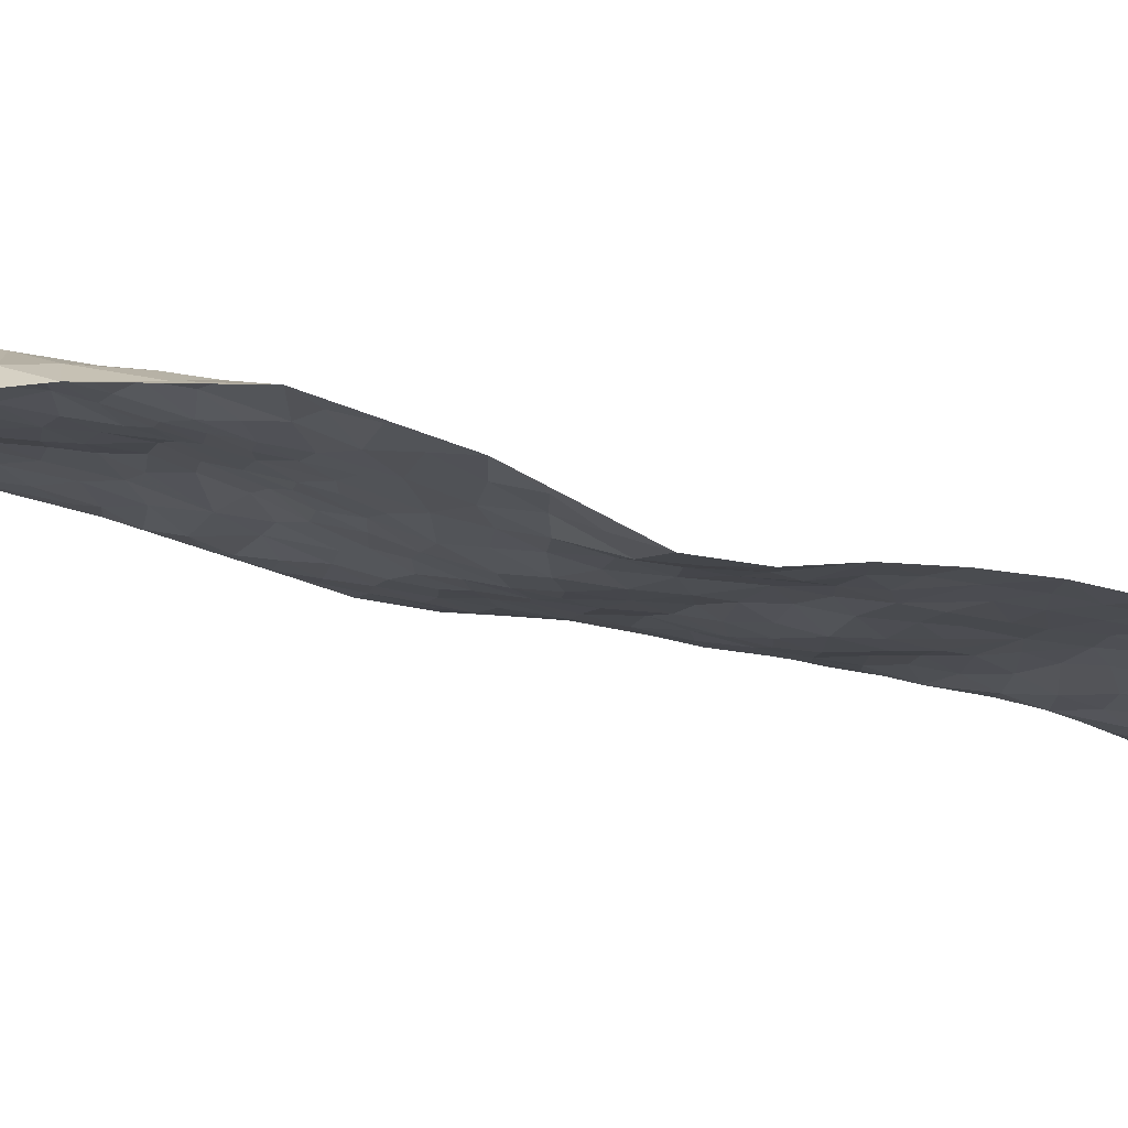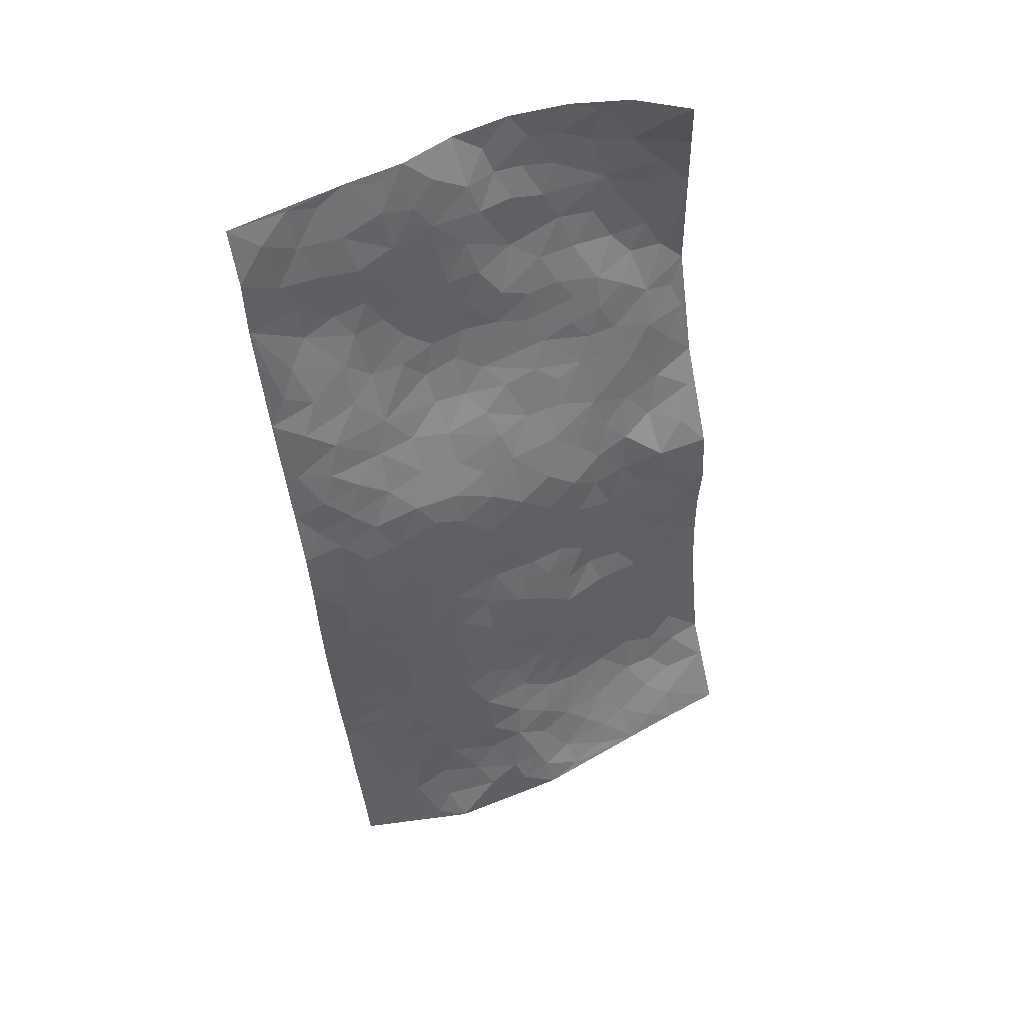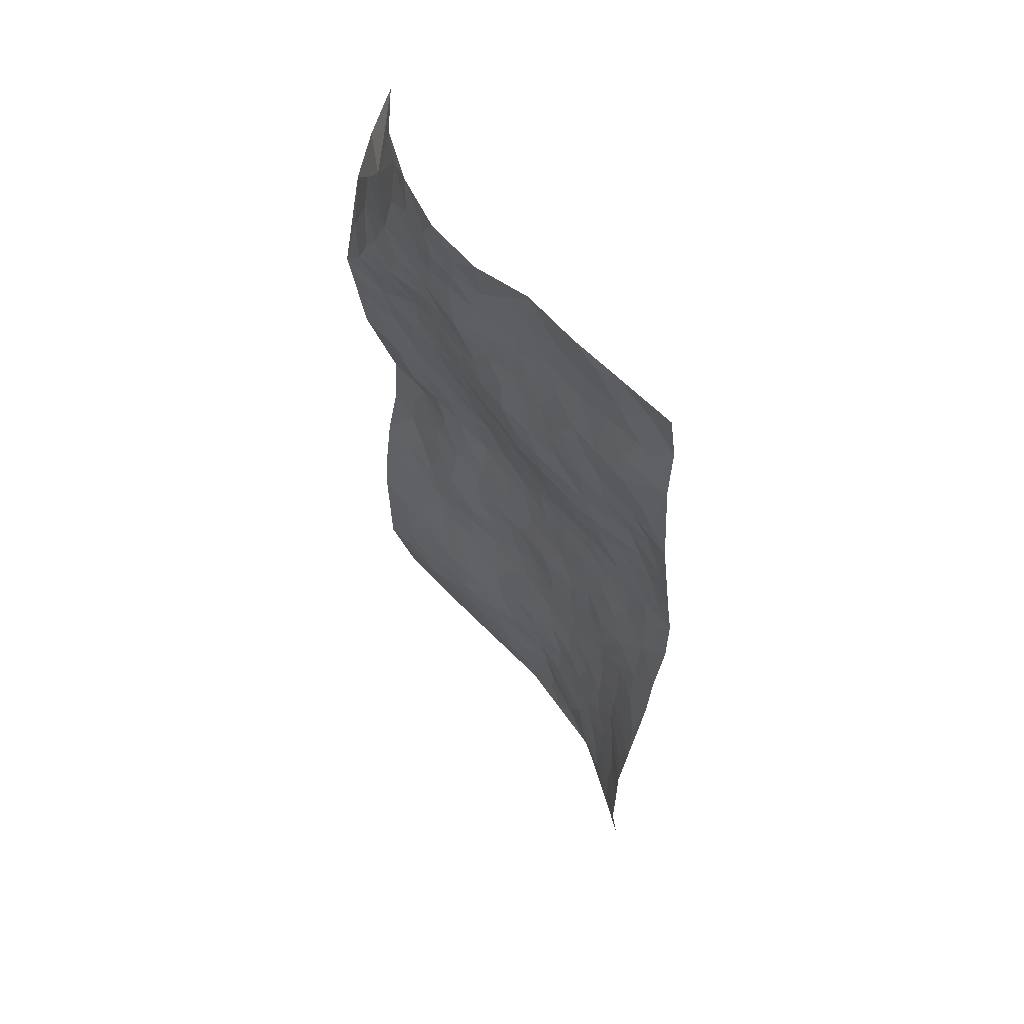
<metadata>
{"format":"obj","ext":"obj","renderer":"f3d","projection":"perspective","resolution":1024,"background":"white","views":[{"elev":-21.8,"azim":-112.2,"up":"+Z"},{"elev":47.8,"azim":138.0,"up":"+Y"},{"elev":55.0,"azim":35.5,"up":"+Y"}]}
</metadata>
<code>
v 1.035 1.082 -0.03596
v 1.926 1.046 0.3175
v 0.9025 -0.8479 -0.1518
v 1.822 -0.9329 0.1837
v 1.329 0.8889 0.1797
v 1.437 1.064 0.2358
v 1.295 0.951 0.185
v 0.9536 0.1257 -0.08083
v 1.206 1.08 0.1438
v 1.279 1.017 0.1855
v 0.975 0.8473 0.0176
v 1.108 1.085 0.06542
v 1.232 0.8087 0.1414
v 1.001 0.9663 -0.005925
v 1.23 0.9391 0.1578
v 0.9456 0.6028 0.04368
v 1.153 1.062 0.1081
v 1.109 0.4032 0.02826
v 1.261 0.8731 0.1577
v 1.084 0.9708 0.07924
v 1.062 1.029 0.02351
v 1.031 0.9063 0.05113
v 1.073 0.7797 0.09077
v 1.03 0.8344 0.0655
v 1.156 0.9778 0.1296
v 1.216 1.01 0.1569
v 1.123 0.8743 0.1147
v 1.151 0.7947 0.1193
v 1.424 0.9523 0.2047
v 1.316 1.072 0.2037
v 1.92 0.8012 0.2939
v 1.164 0.6415 0.08533
v 1.084 -0.1451 -0.03394
v 1.681 1.056 0.2689
v 1.328 0.4639 0.1
v 1.684 0.86 0.2375
v 1.76 0.8734 0.2598
v 1.374 0.6716 0.1594
v 1.533 0.6821 0.1989
v 1.914 0.5563 0.2645
v 1.621 1.037 0.2491
v 1.493 0.746 0.1943
v 1.676 0.468 0.1941
v 1.219 0.6109 0.09623
v 1.167 0.5652 0.0709
v 1.105 0.603 0.06578
v 1.559 0.5276 0.195
v 1.485 0.4509 0.1556
v 1.399 -0.06875 0.03005
v 1.162 0.4407 0.04764
v 1.539 0.2978 0.118
v 1.552 0.4558 0.1752
v 1.001 0.415 0.01567
v 1.634 0.7049 0.2318
v 1.136 0.5021 0.055
v 1.553 0.9555 0.221
v 1.287 0.1439 0.007296
v 1.275 0.04792 0.001901
v 1.373 -0.1996 0.005583
v 1.484 0.189 0.07072
v 1.488 0.2574 0.0898
v 1.553 -0.00425 0.07511
v 1.283 0.7283 0.142
v 1.507 0.8333 0.2037
v 1.74 1.026 0.2795
v 1.071 0.666 0.08117
v 0.9557 0.4809 0.02243
v 1.401 0.8842 0.1928
v 1.114 0.7211 0.1005
v 0.9743 0.7259 0.03943
v 0.9452 0.3596 -0.001802
v 1.033 0.7241 0.0775
v 0.9974 0.6567 0.06213
v 0.9806 0.5432 0.0388
v 1.047 0.5612 0.04852
v 1.62 0.9723 0.2361
v 1.803 1.043 0.292
v 1.442 0.8238 0.1929
v 1.907 0.06525 0.1939
v 1.608 0.8838 0.225
v 1.253 0.6605 0.1167
v 1.39 0.6013 0.1572
v 1.5 0.08578 0.06431
v 1.419 0.1478 0.04099
v 1.356 0.09835 0.01999
v 1.07 0.2358 -0.004413
v 1.594 0.648 0.2161
v 1.499 1.001 0.2188
v 1.621 0.8118 0.2255
v 1.236 0.5501 0.08932
v 1.207 0.7309 0.1214
v 1.611 0.5797 0.2067
v 1.42 0.2695 0.07157
v 1.37 0.3588 0.08561
v 1.577 0.7277 0.2126
v 1.065 0.1296 -0.04851
v 1.437 0.5017 0.1536
v 1.227 0.4468 0.06499
v 1.437 0.3345 0.09474
v 1.321 0.2833 0.04428
v 1.561 1.063 0.2373
v 1.553 0.7874 0.2103
v 1.514 0.8981 0.2093
v 1.053 0.4737 0.03031
v 1.459 0.6057 0.1825
v 1.339 0.7733 0.1743
v 1.264 0.2356 0.02457
v 1.19 0.2572 0.01861
v 1.535 0.5984 0.1997
v 1.646 -0.02721 0.1043
v 1.154 0.115 -0.01068
v 1.213 0.1809 0.008169
v 1.226 0.103 0.002146
v 1.299 0.5262 0.1074
v 1.125 0.3061 0.016
v 1.42 0.7418 0.1795
v 1.316 0.6507 0.1363
v 1.325 0.5859 0.1297
v 1.454 0.3977 0.1221
v 1.289 0.361 0.0592
v 1.398 0.4473 0.1201
v 1.211 0.3327 0.03539
v 1.35 0.1934 0.02896
v 1.46 0.6798 0.1852
v 1.14 0.2036 -0.004408
v 1.036 0.3254 0.007674
v 1.198 0.5029 0.06963
v 1.374 1.016 0.2148
v 1.357 0.9566 0.202
v 1.353 0.008283 0.0207
v 1.165 -0.09848 -0.01164
v 1.445 0.01241 0.04241
v 1.421 0.07789 0.03739
v 1.32 -0.06469 0.01356
v 1.392 -0.6978 -0.01812
v 1.358 -0.1208 0.01245
v 1.236 -0.1613 -0.001038
v 1.488 -0.06938 0.05897
v 1.893 -0.05875 0.2068
v 1.546 0.3774 0.1451
v 1.764 -0.3574 0.1512
v 1.854 -0.4327 0.2213
v 1.705 0.2934 0.1578
v 1.783 0.1329 0.1533
v 1.286 0.4227 0.07463
v 1.49 0.5416 0.1804
v 1.001 0.1946 -0.04699
v 0.9682 0.2758 -0.02593
v 0.9462 0.00241 -0.08307
v 1.776 0.06056 0.1465
v 1.623 0.1008 0.107
v 1.113 -0.3104 -0.03405
v 1.21 -0.2348 -0.01629
v 1.428 -0.5003 0.01718
v 1.45 -0.4348 0.02894
v 1.05 -0.3406 -0.03803
v 1.137 -0.414 -0.02488
v 1.277 -0.3124 -0.012
v 1.565 0.06493 0.08542
v 1.556 0.1483 0.08703
v 1.656 0.2298 0.127
v 1.62 0.1717 0.1083
v 1.713 0.139 0.1348
v 1.563 0.225 0.101
v 1.693 0.05831 0.1248
v 1.883 -0.1842 0.2088
v 1.84 0.08892 0.1717
v 1.769 0.3458 0.1788
v 1.802 0.2743 0.1747
v 1.703 0.3929 0.1836
v 1.913 0.3125 0.2213
v 1.622 0.3107 0.1432
v 1.624 0.3976 0.1705
v 1.752 0.2171 0.1543
v 1.913 0.1902 0.1992
v 1.656 -0.1386 0.103
v 1.584 -0.08886 0.07991
v 1.509 -0.2383 0.04522
v 1.444 -0.1673 0.02786
v 1.579 -0.1818 0.07155
v 1.643 -0.347 0.09178
v 1.591 -0.2732 0.07059
v 1.641 -0.2063 0.09457
v 1.836 0.0003753 0.1727
v 1.736 -0.00321 0.1373
v 1.763 -0.07282 0.1502
v 1.771 -0.1802 0.1525
v 1.696 -0.2465 0.112
v 1.512 -0.1434 0.05735
v 1.796 0.9541 0.2802
v 1.739 0.756 0.2606
v 1.706 0.9458 0.2551
v 1.925 0.9246 0.2937
v 1.868 0.992 0.2923
v 1.847 0.8806 0.2819
v 1.808 0.8045 0.2776
v 1.849 0.6756 0.2662
v 1.806 0.733 0.2722
v 1.671 0.7645 0.2426
v 1.736 0.6356 0.235
v 1.704 0.6977 0.2417
v 1.822 0.5839 0.2396
v 1.8 0.4667 0.2071
v 1.879 0.6143 0.2623
v 1.738 0.5408 0.2164
v 1.857 0.5149 0.2313
v 1.89 0.4149 0.2284
v 1.682 0.5879 0.2231
v 1.823 0.3948 0.1991
v 1.851 0.3314 0.1965
v 1.694 -0.07904 0.1245
v 1.708 -0.1796 0.1227
v 1.829 -0.1215 0.1809
v 1.708 -0.3203 0.1188
v 1.773 -0.2688 0.1518
v 1.853 -0.3215 0.2076
v 1.824 -0.2238 0.1829
v 1.818 -0.38 0.1903
v 1.409 -0.2861 0.01091
v 1.446 -0.2328 0.02352
v 1.508 -0.397 0.04194
v 1.569 -0.349 0.06046
v 1.498 -0.3175 0.03853
v 1.111 -0.2407 -0.03325
v 1.246 -0.3787 -0.01425
v 1.43 -0.3673 0.02527
v 1.308 -0.2458 -0.008185
v 1.833 0.1965 0.1758
v 1.875 0.2538 0.1972
v 1.057 -0.2042 -0.04137
v 0.9222 -0.4906 -0.06219
v 1.26 -0.09648 0.0005533
v 1.308 -0.1697 -0.0001975
v 1.153 -0.4767 -0.01905
v 1.831 -0.6829 0.2165
v 1.146 -0.866 -0.101
v 1.701 -0.4206 0.1155
v 1.385 -0.6237 -0.01122
v 1.642 -0.4119 0.08754
v 1.391 -0.8831 -0.05519
v 1.194 -0.5657 -0.01635
v 1.374 -0.4143 0.01328
v 1.208 -0.6746 -0.03539
v 1.32 -0.4638 0.001172
v 0.9154 -0.3664 -0.05447
v 1.186 0.01998 -0.01014
v 0.9887 -0.3869 -0.04314
v 1.25 -0.0285 -0.003874
v 1.183 -0.3093 -0.02345
v 1.161 -0.7655 -0.06778
v 1.362 -0.5467 0.001648
v 0.9901 -0.4607 -0.04662
v 1.338 -0.3514 -0.002163
v 1.274 -0.5078 -0.003742
v 1.156 -0.1768 -0.01746
v 1.183 -0.3717 -0.01919
v 1.007 -0.144 -0.04893
v 0.9235 -0.2425 -0.05506
v 0.9332 -0.1191 -0.06303
v 1.048 -0.08346 -0.05059
v 1.108 0.047 -0.03014
v 1.123 -0.03152 -0.02497
v 1.053 -0.4996 -0.03922
v 1.319 -0.6794 -0.02299
v 1.12 -0.6402 -0.0417
v 0.9849 -0.5343 -0.05078
v 1.284 -0.5707 -0.006996
v 1.238 -0.6168 -0.02009
v 1.221 -0.7809 -0.0618
v 1.464 -0.6551 -0.003075
v 1.047 -0.5798 -0.04445
v 1.049 -0.6517 -0.05352
v 1.263 -0.7389 -0.04349
v 1.243 -0.8379 -0.07138
v 1.332 -0.7891 -0.04056
v 1.217 -0.4789 -0.008793
v 1.005 -0.7044 -0.07786
v 0.9866 -0.2114 -0.04716
v 0.9867 -0.2913 -0.04632
v 1.022 0.04974 -0.06146
v 1.012 -0.02192 -0.06169
v 1.626 -0.902 0.03054
v 0.9808 -0.6151 -0.0634
v 1.118 -0.5469 -0.02947
v 1.317 -0.8607 -0.06402
v 1.402 -0.8125 -0.04023
v 1.148 -0.7009 -0.05307
v 1.058 -0.4194 -0.03526
v 0.9039 -0.6131 -0.07517
v 1.303 -0.4038 -0.00605
v 0.9637 -0.8148 -0.1272
v 1.024 -0.8572 -0.1248
v 1.078 -0.7273 -0.07296
v 1.023 -0.7794 -0.1024
v 0.9108 -0.705 -0.1036
v 1.086 -0.8213 -0.1025
v 1.454 -0.5759 0.008302
v 1.525 -0.6079 0.03017
v 1.536 -0.501 0.03736
v 1.573 -0.747 0.03689
v 1.655 -0.5591 0.09046
v 1.51 -0.8711 -0.01106
v 1.529 -0.6846 0.02667
v 1.487 -0.7668 -0.012
v 1.622 -0.6597 0.07431
v 1.425 -0.7535 -0.02647
v 1.465 -0.8261 -0.0278
v 1.545 -0.8089 0.007727
v 1.583 -0.5611 0.05663
v 1.616 -0.4885 0.07517
v 1.574 -0.4284 0.06139
v 1.71 -0.7905 0.115
v 1.734 -0.6495 0.1385
v 1.645 -0.7418 0.08425
v 1.647 -0.8266 0.06747
v 1.707 -0.7161 0.1184
v 1.724 -0.9153 0.1075
v 1.678 -0.6251 0.1018
v 1.675 -0.886 0.07315
v 1.78 -0.685 0.172
v 1.822 -0.8087 0.2067
v 1.838 -0.557 0.2248
v 1.771 -0.765 0.1617
v 1.769 -0.8526 0.1512
v 1.789 -0.6035 0.1778
v 1.772 -0.4941 0.1601
v 1.76 -0.4264 0.151
v 1.824 -0.4927 0.2049
v 1.705 -0.501 0.1162
v 1.731 -0.5716 0.1356
f 29 6 128
f 12 21 20
f 26 10 9
f 55 45 46
f 27 19 15
f 26 9 17
f 101 6 88
f 12 1 21
f 7 15 19
f 125 86 96
f 84 123 85
f 129 29 128
f 25 27 15
f 12 20 17
f 73 75 66
f 22 14 11
f 26 17 25
f 9 12 17
f 25 15 26
f 5 129 7
f 52 146 48
f 55 18 50
f 7 19 5
f 20 27 25
f 124 82 105
f 41 76 34
f 20 14 22
f 14 20 21
f 14 21 1
f 24 22 11
f 24 27 22
f 72 66 69
f 69 32 91
f 70 24 11
f 24 23 27
f 17 20 25
f 27 20 22
f 10 15 7
f 10 26 15
f 23 28 27
f 27 13 19
f 28 23 69
f 13 27 28
f 119 121 94
f 10 7 129
f 6 30 128
f 9 10 30
f 36 192 80
f 80 102 89
f 118 81 44
f 64 103 78
f 115 126 86
f 45 32 46
f 91 63 13
f 129 68 29
f 95 87 54
f 95 54 199
f 202 40 204
f 82 97 105
f 29 88 6
f 18 55 104
f 148 126 71
f 38 82 124
f 50 18 122
f 117 82 38
f 5 19 106
f 82 117 118
f 80 64 102
f 127 45 55
f 194 77 190
f 98 35 114
f 39 124 105
f 127 50 98
f 106 19 13
f 66 75 46
f 39 95 42
f 63 117 38
f 95 89 102
f 101 56 76
f 51 140 99
f 18 53 126
f 62 83 132
f 45 127 90
f 112 113 57
f 103 29 68
f 130 85 58
f 109 39 105
f 35 94 121
f 113 246 58
f 151 165 163
f 120 100 94
f 114 127 98
f 192 190 65
f 95 39 87
f 36 191 37
f 67 104 74
f 56 101 88
f 13 63 106
f 192 34 76
f 268 241 243
f 108 115 125
f 93 84 60
f 133 84 85
f 156 288 157
f 101 76 41
f 80 103 64
f 105 97 146
f 99 61 51
f 92 109 47
f 125 96 111
f 158 227 153
f 75 104 55
f 69 66 32
f 81 91 32
f 106 78 68
f 42 64 78
f 77 34 65
f 24 70 72
f 75 73 16
f 16 71 67
f 2 34 77
f 13 28 91
f 103 56 88
f 56 80 76
f 72 69 23
f 11 16 70
f 16 73 70
f 16 67 74
f 115 18 126
f 24 72 23
f 73 72 70
f 16 74 75
f 72 73 66
f 32 45 44
f 84 83 60
f 66 46 32
f 78 106 116
f 117 63 81
f 67 53 104
f 103 68 78
f 69 91 28
f 36 80 89
f 106 38 116
f 106 68 5
f 81 118 117
f 62 132 138
f 32 44 81
f 53 67 71
f 57 58 85
f 123 100 107
f 93 60 61
f 33 230 224
f 8 96 147
f 132 133 130
f 140 48 119
f 93 100 123
f 122 98 50
f 164 60 160
f 53 71 126
f 125 112 108
f 193 194 195
f 75 55 46
f 63 91 81
f 56 103 80
f 196 198 31
f 18 104 53
f 121 48 97
f 38 106 63
f 118 97 82
f 97 35 121
f 51 172 140
f 130 134 49
f 87 39 109
f 288 252 263
f 97 114 35
f 47 43 92
f 57 113 58
f 248 130 58
f 34 101 41
f 114 90 127
f 116 124 42
f 145 94 35
f 118 114 97
f 167 79 175
f 98 145 35
f 85 123 57
f 43 47 52
f 199 36 89
f 42 78 116
f 159 83 62
f 88 29 103
f 74 104 75
f 118 44 90
f 173 140 172
f 42 95 102
f 190 192 37
f 65 190 77
f 89 95 199
f 125 111 112
f 92 87 109
f 18 115 122
f 177 180 176
f 112 57 107
f 109 105 146
f 93 94 100
f 285 286 275
f 96 86 147
f 137 232 131
f 57 123 107
f 87 92 208
f 49 134 136
f 132 130 49
f 161 164 162
f 50 127 55
f 122 108 107
f 122 107 100
f 48 140 52
f 118 90 114
f 99 119 94
f 123 84 93
f 36 37 192
f 48 121 119
f 120 122 100
f 39 42 124
f 38 124 116
f 248 58 246
f 44 45 90
f 98 122 120
f 146 52 47
f 94 93 99
f 168 209 170
f 212 183 188
f 202 197 200
f 42 102 64
f 107 108 112
f 99 93 61
f 8 280 96
f 112 111 113
f 125 115 86
f 115 108 122
f 128 30 10
f 5 68 129
f 10 129 128
f 132 49 138
f 83 84 133
f 130 133 85
f 83 133 132
f 248 134 130
f 156 152 224
f 151 110 165
f 212 186 211
f 153 224 249
f 254 251 244
f 246 261 262
f 225 158 249
f 49 136 179
f 185 184 150
f 214 188 181
f 181 188 182
f 161 163 174
f 143 170 172
f 110 211 185
f 184 79 167
f 174 228 169
f 62 110 159
f 163 150 144
f 210 169 229
f 170 143 168
f 176 211 110
f 98 120 145
f 94 145 120
f 48 146 97
f 109 146 47
f 148 86 126
f 147 86 148
f 71 8 148
f 8 147 148
f 244 276 254
f 232 136 134
f 174 143 161
f 60 83 160
f 163 162 151
f 159 160 83
f 261 281 262
f 259 281 149
f 219 220 59
f 246 113 111
f 33 255 131
f 157 256 152
f 137 255 153
f 230 278 279
f 262 260 33
f 154 155 242
f 131 255 137
f 248 131 232
f 281 280 149
f 259 258 278
f 220 179 59
f 159 151 160
f 162 160 151
f 164 61 60
f 228 174 144
f 144 174 163
f 159 110 151
f 161 172 164
f 186 184 185
f 161 162 163
f 61 164 51
f 160 162 164
f 187 217 213
f 150 163 165
f 205 202 200
f 79 184 139
f 170 43 173
f 174 169 143
f 161 143 172
f 167 144 150
f 176 180 183
f 172 170 173
f 223 226 221
f 185 150 165
f 99 140 119
f 207 206 203
f 172 51 164
f 43 52 173
f 173 52 140
f 167 175 228
f 228 229 169
f 210 168 169
f 177 110 62
f 189 138 179
f 62 138 177
f 136 232 233
f 181 182 222
f 150 184 167
f 178 180 189
f 49 179 138
f 177 138 189
f 180 178 182
f 178 179 220
f 307 308 304
f 222 223 221
f 215 187 188
f 176 183 212
f 187 213 186
f 214 215 188
f 185 211 186
f 237 181 239
f 182 188 183
f 110 185 165
f 216 215 141
f 211 176 212
f 182 183 180
f 176 110 177
f 213 184 186
f 178 189 179
f 177 189 180
f 195 190 37
f 197 198 200
f 195 194 190
f 34 192 65
f 80 192 76
f 37 196 195
f 194 2 77
f 193 2 194
f 196 37 191
f 31 193 195
f 198 196 191
f 31 195 196
f 199 201 191
f 197 204 31
f 198 191 201
f 31 198 197
f 201 199 54
f 36 199 191
f 54 208 201
f 208 43 205
f 208 54 87
f 198 201 200
f 206 205 203
f 43 170 203
f 210 207 209
f 40 202 206
f 31 204 40
f 197 202 204
f 208 205 200
f 43 203 205
f 205 206 202
f 203 209 207
f 171 40 207
f 40 206 207
f 208 200 201
f 43 208 92
f 170 209 203
f 168 143 169
f 207 210 171
f 168 210 209
f 188 187 212
f 212 187 186
f 166 139 213
f 184 213 139
f 237 214 181
f 215 214 141
f 216 141 218
f 213 217 166
f 142 166 216
f 217 216 166
f 187 215 217
f 216 217 215
f 237 141 214
f 142 216 218
f 223 222 182
f 179 136 59
f 223 220 219
f 267 238 251
f 237 327 141
f 223 182 178
f 158 290 253
f 220 223 178
f 59 233 227
f 233 59 136
f 248 246 131
f 153 249 158
f 251 254 267
f 223 219 226
f 111 261 246
f 297 251 238
f 276 256 157
f 167 228 144
f 229 228 175
f 175 171 229
f 229 171 210
f 260 257 33
f 265 271 272
f 266 289 283
f 269 243 250
f 249 224 152
f 266 283 271
f 227 233 137
f 253 227 158
f 325 313 320
f 135 264 275
f 310 329 239
f 270 298 297
f 249 256 225
f 275 273 269
f 311 222 221
f 155 154 299
f 234 276 157
f 310 311 299
f 222 239 181
f 221 226 155
f 266 263 252
f 242 290 244
f 264 273 275
f 273 264 243
f 242 244 154
f 276 290 225
f 288 234 157
f 240 282 302
f 275 286 306
f 225 290 158
f 234 263 284
f 241 254 276
f 233 232 137
f 137 153 227
f 264 135 238
f 244 251 154
f 260 259 257
f 227 253 219
f 33 224 255
f 154 297 299
f 240 302 307
f 297 154 251
f 264 268 243
f 253 226 219
f 271 284 263
f 277 294 293
f 290 242 253
f 241 234 284
f 59 227 219
f 242 155 226
f 252 245 231
f 157 152 156
f 257 230 33
f 152 256 249
f 278 230 257
f 262 33 131
f 224 153 255
f 259 278 257
f 134 248 232
f 230 279 224
f 96 261 111
f 261 96 280
f 280 281 261
f 246 262 131
f 252 247 245
f 268 267 241
f 283 277 272
f 288 247 252
f 275 274 285
f 295 291 294
f 267 268 264
f 263 234 288
f 309 310 299
f 290 276 244
f 283 272 271
f 267 254 241
f 265 243 241
f 236 240 285
f 297 238 270
f 303 305 298
f 241 276 234
f 221 155 299
f 272 277 293
f 250 243 287
f 286 285 240
f 284 271 265
f 271 263 266
f 295 3 291
f 225 256 276
f 241 284 265
f 289 266 231
f 3 292 291
f 321 235 323
f 293 294 296
f 279 278 258
f 245 279 258
f 279 156 224
f 260 281 259
f 280 8 149
f 262 281 260
f 231 266 252
f 267 264 238
f 306 304 270
f 283 289 295
f 243 269 273
f 236 269 250
f 294 292 296
f 274 236 285
f 269 274 275
f 250 287 293
f 245 289 231
f 236 274 269
f 156 279 247
f 242 226 253
f 247 279 245
f 243 265 287
f 288 156 247
f 265 272 293
f 296 292 236
f 293 287 265
f 295 294 277
f 277 283 295
f 236 250 296
f 289 3 295
f 292 294 291
f 293 296 250
f 300 304 308
f 325 320 235
f 329 330 326
f 270 304 303
f 270 303 298
f 309 305 301
f 135 306 270
f 299 297 298
f 298 309 299
f 238 135 270
f 300 314 305
f 303 300 305
f 304 306 307
f 300 303 304
f 282 319 315
f 322 325 235
f 275 306 135
f 307 306 286
f 240 307 286
f 308 307 302
f 302 282 308
f 308 282 315
f 305 309 298
f 310 309 301
f 310 301 329
f 310 239 311
f 222 311 239
f 299 311 221
f 319 312 315
f 312 323 316
f 301 305 318
f 305 314 316
f 300 308 315
f 316 314 312
f 312 314 315
f 315 314 300
f 323 312 324
f 316 313 318
f 282 4 317
f 330 313 325
f 4 321 324
f 235 320 323
f 282 317 319
f 312 319 317
f 326 325 322
f 316 320 313
f 316 318 305
f 142 218 327
f 327 218 141
f 316 323 320
f 324 312 317
f 4 324 317
f 321 323 324
f 318 313 330
f 328 326 322
f 326 327 329
f 329 327 237
f 326 328 327
f 322 142 328
f 327 328 142
f 329 237 239
f 301 318 330
f 326 330 325
f 330 329 301

</code>
